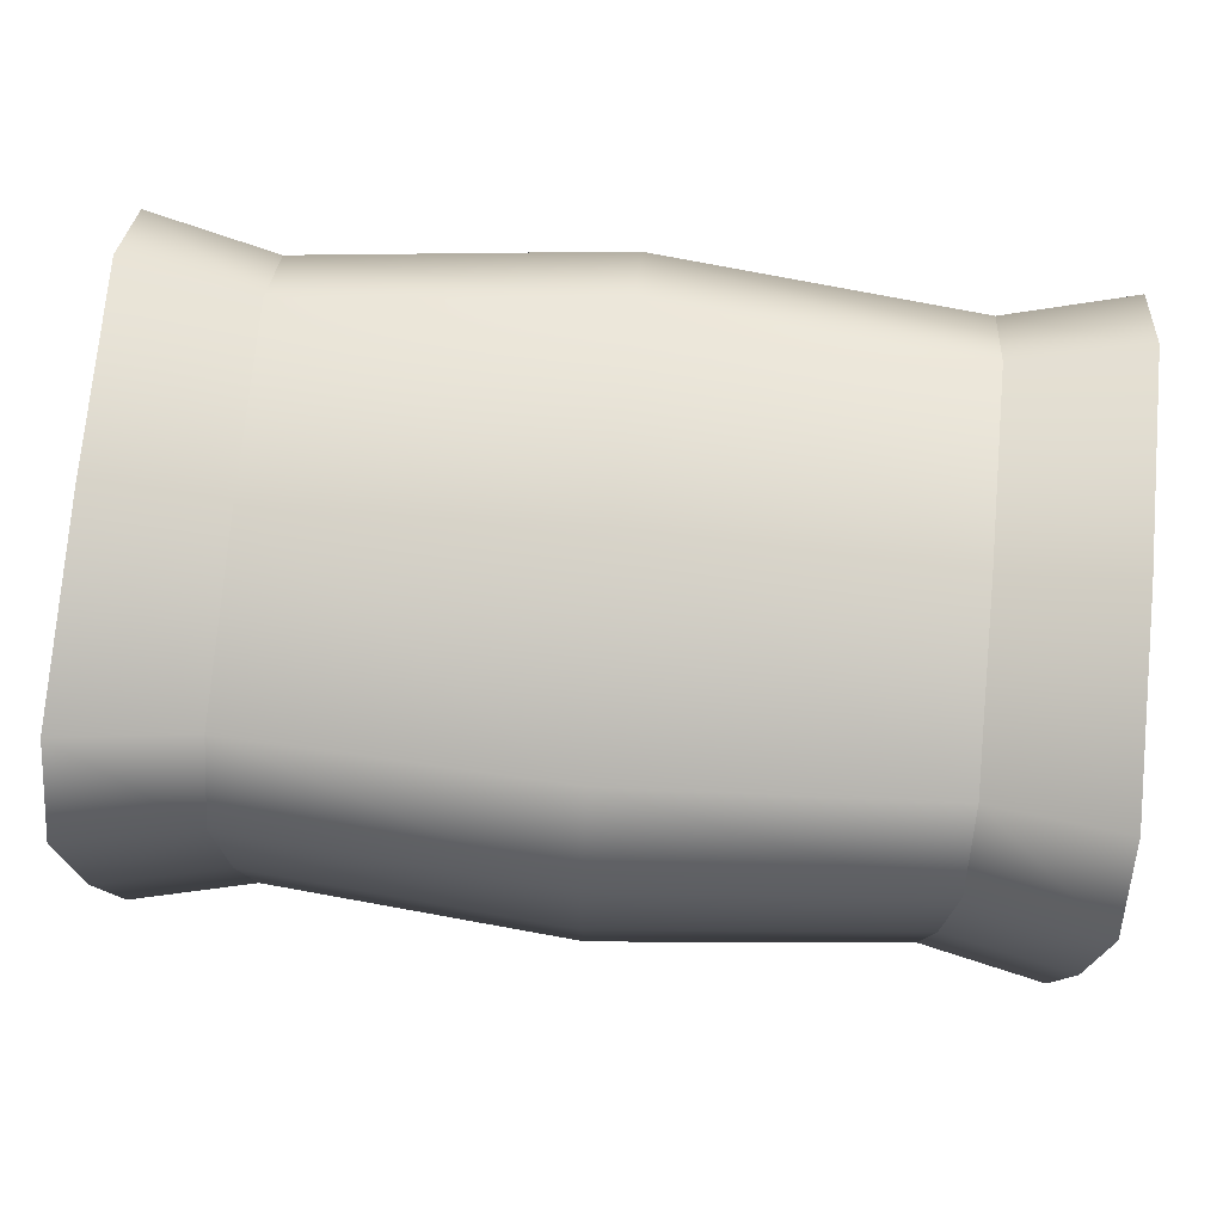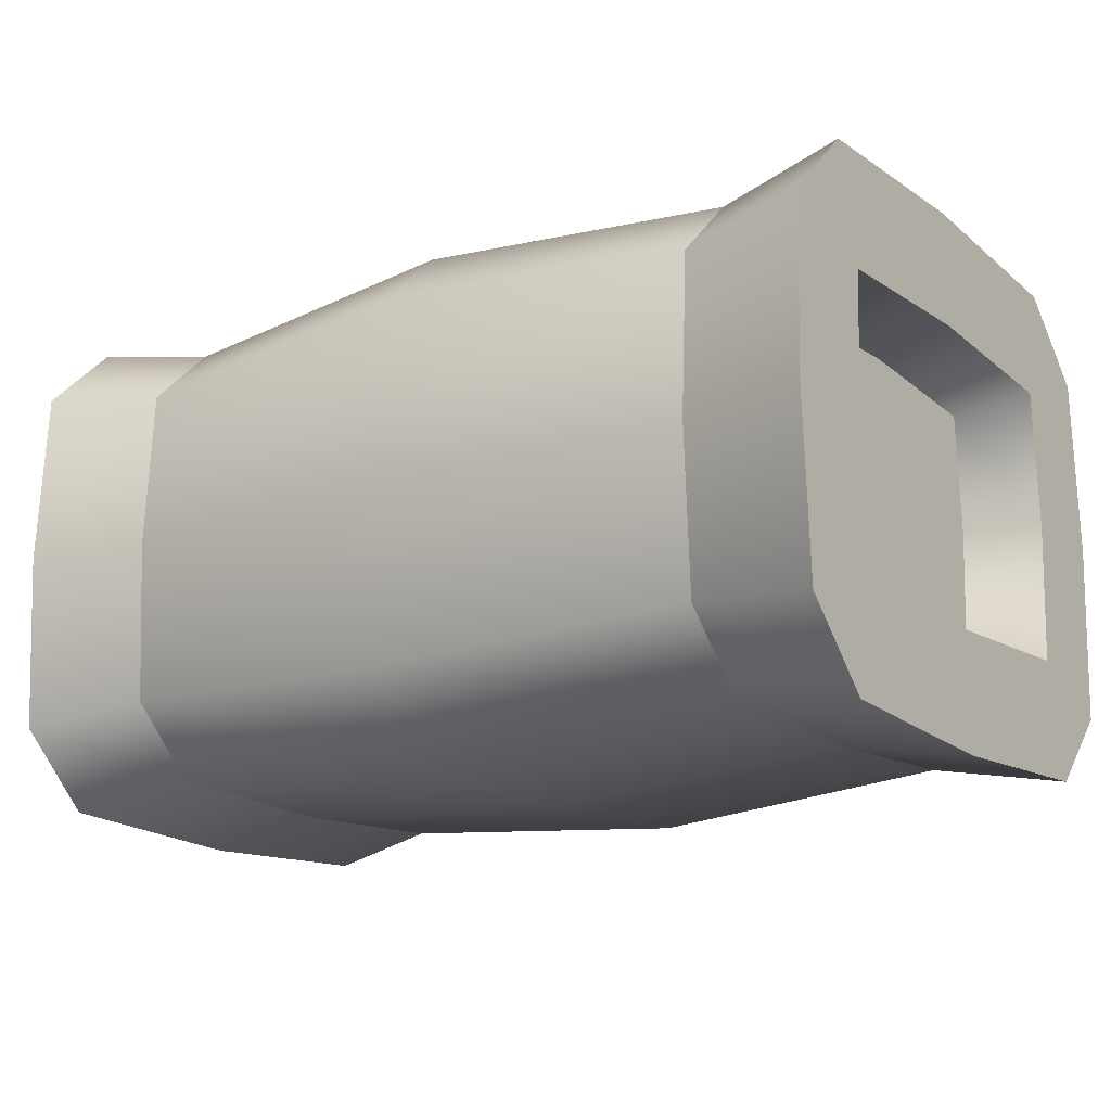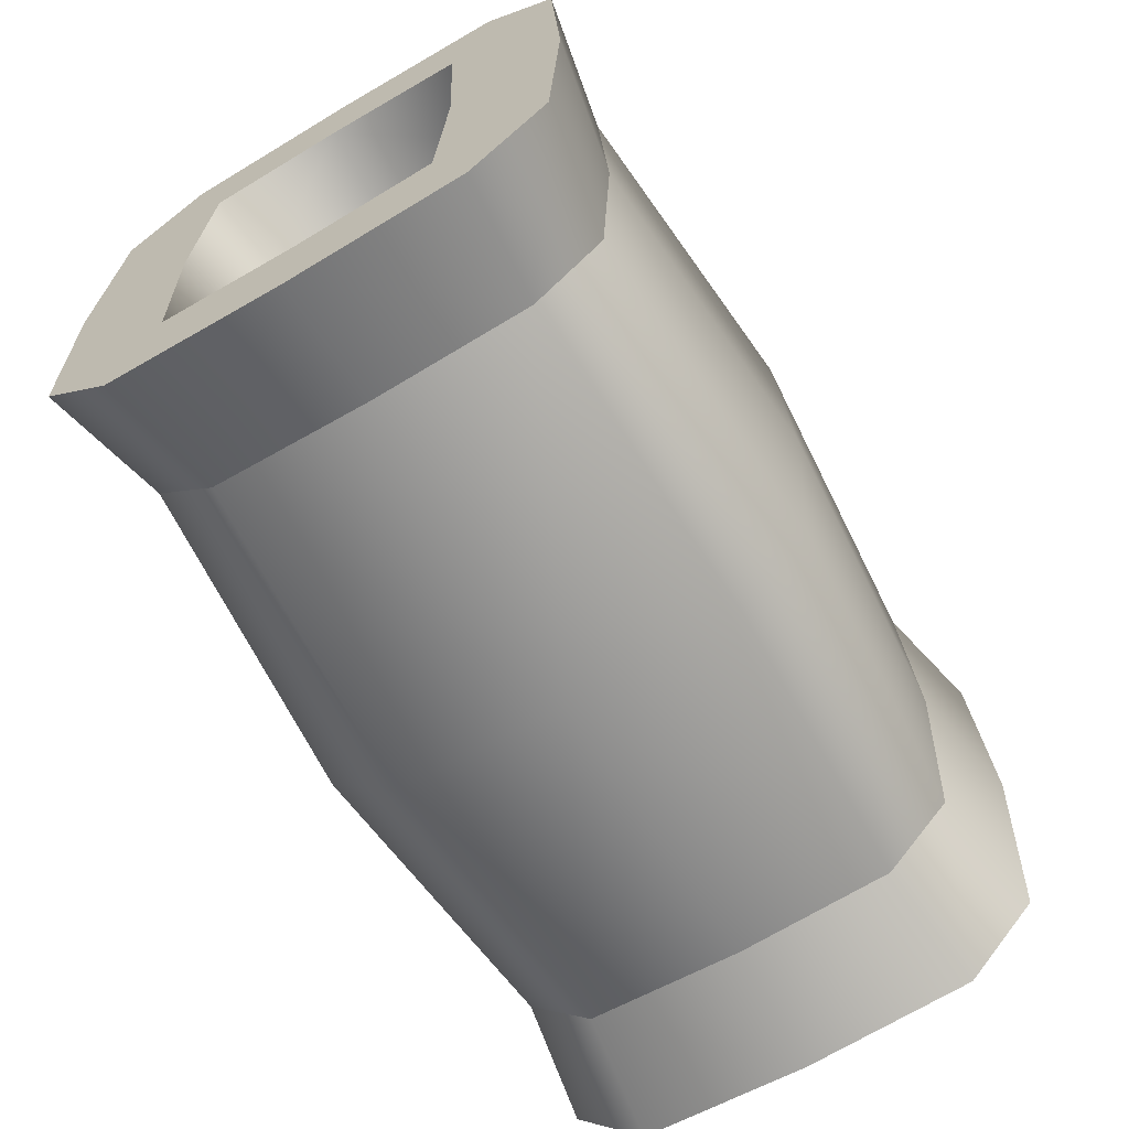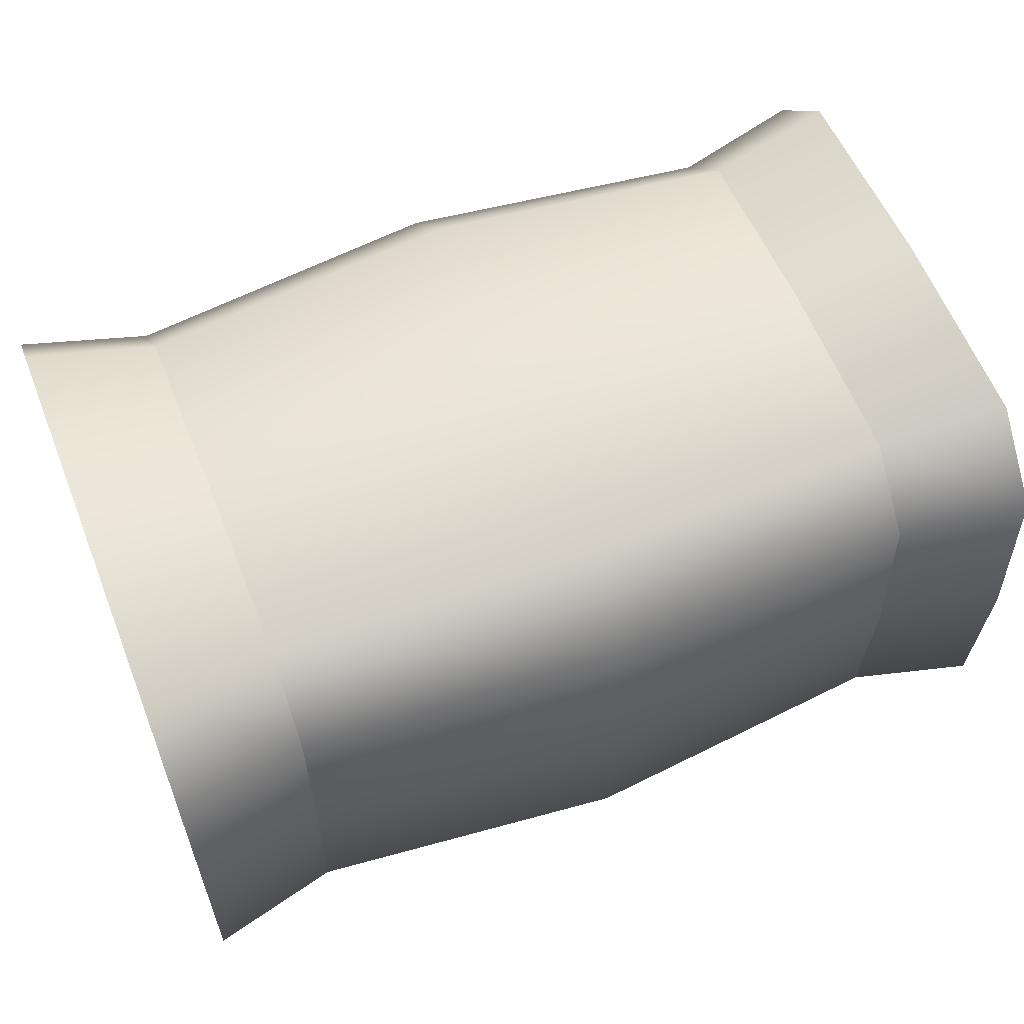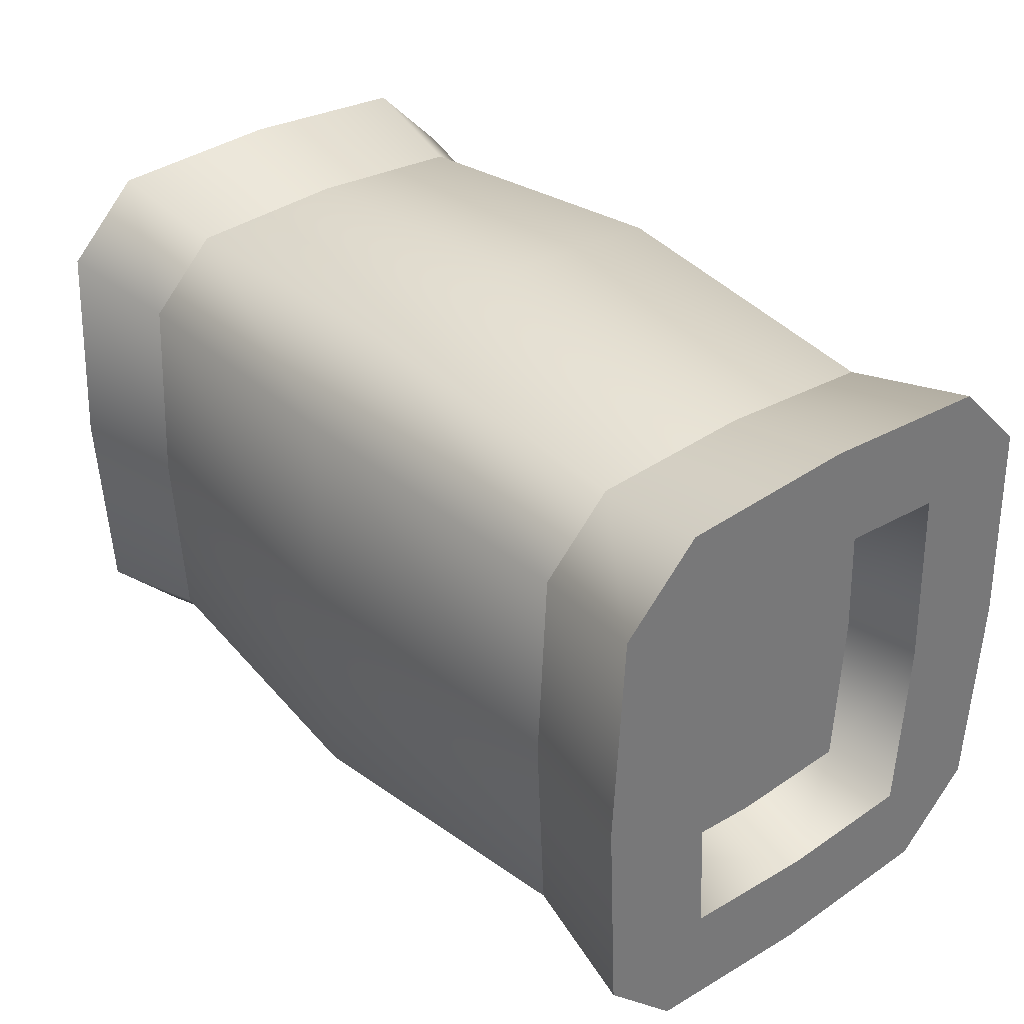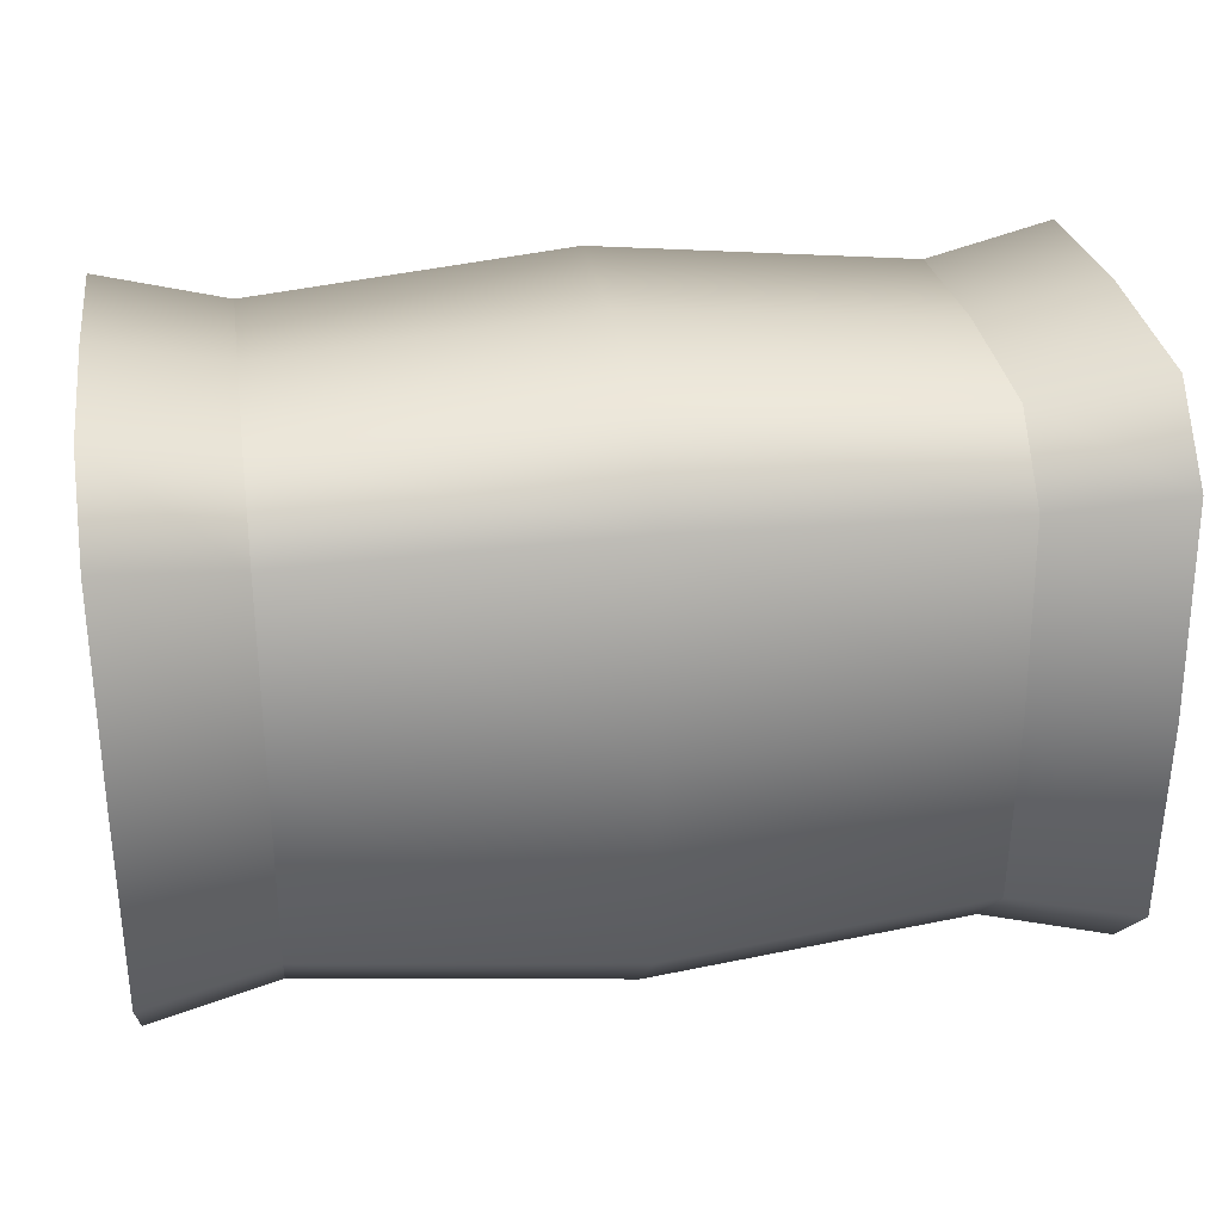
<metadata>
{"format":"obj","ext":"obj","renderer":"f3d","projection":"perspective","resolution":1024,"background":"white","views":[{"elev":75.7,"azim":-174.8,"up":"+Y"},{"elev":-16.8,"azim":34.8,"up":"+Y"},{"elev":-65.2,"azim":-59.3,"up":"+Z"},{"elev":58.6,"azim":-21.7,"up":"+Y"},{"elev":34.4,"azim":49.9,"up":"+Z"},{"elev":29.8,"azim":171.4,"up":"+Z"}]}
</metadata>
<code>
g hay-bale
v -0.2163 0.3509 2.888e-15 1 1 1
v -0.2163 0.3444 0.1303 1 1 1
v -0.3033 0.367 1.632e-15 1 1 1
v -0.3033 0.3598 0.1433 1 1 1
v -0.2163 0.1899 0.1827 1 1 1
v -0.3033 0.1899 0.201 1 1 1
v -0.2163 0.2985 0.1765 1 1 1
v -0.3033 0.3093 0.1941 1 1 1
v -0.3033 0.07049 -0.1941 1 1 1
v -0.2163 0.08135 -0.1765 1 1 1
v -0.3033 0.1899 -0.201 1 1 1
v -0.2163 0.1899 -0.1827 1 1 1
v -0.2163 0.08135 0.1765 1 1 1
v -0.2163 0.03549 0.1303 1 1 1
v -0.3033 0.07049 0.1941 1 1 1
v -0.3033 0.02004 0.1433 1 1 1
v -0.2163 0.3444 -0.1303 1 1 1
v -0.3033 0.3598 -0.1433 1 1 1
v -0.2163 0.2985 -0.1765 1 1 1
v -0.3033 0.3093 -0.1941 1 1 1
v -0.2163 0.02897 2.888e-15 1 1 1
v -0.2163 0.03549 -0.1303 1 1 1
v -0.3033 0.01288 1.632e-15 1 1 1
v -0.3033 0.02004 -0.1433 1 1 1
v 0.3033 0.1899 0.201 1 1 1
v 0.2163 0.1899 0.1827 1 1 1
v 0.3033 0.3093 0.1941 1 1 1
v 0.2163 0.2985 0.1765 1 1 1
v 0.3033 0.3598 0.1433 1 1 1
v 0.2163 0.3444 0.1303 1 1 1
v 0.3033 0.07049 0.1941 1 1 1
v 0.2163 0.08135 0.1765 1 1 1
v 0.3033 0.07049 -0.1941 1 1 1
v 0.3033 0.1899 -0.201 1 1 1
v 0.2163 0.08135 -0.1765 1 1 1
v 0.2163 0.1899 -0.1827 1 1 1
v 0.3033 0.02004 0.1433 1 1 1
v 0.2163 0.03549 0.1303 1 1 1
v 0.3033 0.3093 -0.1941 1 1 1
v 0.3033 0.3598 -0.1433 1 1 1
v 0.2163 0.2985 -0.1765 1 1 1
v 0.2163 0.3444 -0.1303 1 1 1
v 0.3033 0.01288 2.888e-15 1 1 1
v 0.2163 0.02897 2.888e-15 1 1 1
v 0.3033 0.02004 -0.1433 1 1 1
v 0.2163 0.03549 -0.1303 1 1 1
v 0.3033 0.367 2.888e-15 1 1 1
v 0.2163 0.3509 2.888e-15 1 1 1
v -0.3033 0.09693 -0.1247 1 1 1
v -0.3033 0.1899 -0.13 1 1 1
v -0.3033 0.09069 2.888e-15 1 1 1
v -0.3033 0.2829 -0.1247 1 1 1
v -0.3033 0.2891 1.294e-14 1 1 1
v -0.3033 0.09693 0.1247 1 1 1
v -0.3033 0.2829 0.1247 1 1 1
v -0.3033 0.1899 0.13 1 1 1
v -0.2533 0.1899 -0.1157 1 1 1
v -0.2533 0.2727 -0.111 1 1 1
v -0.2533 0.1072 -0.111 1 1 1
v -0.2533 0.1016 5.4e-15 1 1 1
v -0.2533 0.2782 1.419e-14 1 1 1
v -0.2533 0.1072 0.111 1 1 1
v -0.2533 0.2727 0.111 1 1 1
v -0.2533 0.1899 0.1157 1 1 1
v 0.3033 0.2829 -0.1247 1 1 1
v 0.2533 0.2727 -0.111 1 1 1
v 0.3033 0.2891 -8.417e-15 1 1 1
v 0.2533 0.2782 -1.407e-14 1 1 1
v 0.2533 0.1899 -0.1157 1 1 1
v 0.2533 0.1072 -0.111 1 1 1
v 0.2533 0.1016 -5.277e-15 1 1 1
v 0.2533 0.2727 0.111 1 1 1
v 0.2533 0.1072 0.111 1 1 1
v 0.2533 0.1899 0.1157 1 1 1
v 0.3033 0.09693 -0.1247 1 1 1
v 0.3033 0.1899 -0.13 1 1 1
v 0.3033 0.2829 0.1247 1 1 1
v 0.3033 0.09069 1.632e-15 1 1 1
v 0.3033 0.09693 0.1247 1 1 1
v 0.3033 0.1899 0.13 1 1 1
v -3.14e-16 0.07049 0.1941 1 1 1
v -3.14e-16 0.1899 0.201 1 1 1
v -3.14e-16 0.3598 0.1433 1 1 1
v -3.14e-16 0.3093 0.1941 1 1 1
v -3.14e-16 0.1899 -0.201 1 1 1
v -3.14e-16 0.3093 -0.1941 1 1 1
v -3.14e-16 0.02004 0.1433 1 1 1
v -3.14e-16 0.07049 -0.1941 1 1 1
v -3.14e-16 0.01288 2.888e-15 1 1 1
v -3.14e-16 0.02004 -0.1433 1 1 1
v -3.14e-16 0.3598 -0.1433 1 1 1
v -3.14e-16 0.367 2.888e-15 1 1 1
f 3 2 1
f 2 3 4
f 7 6 5
f 6 7 8
f 11 10 9
f 10 11 12
f 15 14 13
f 14 15 16
f 18 1 17
f 1 18 3
f 13 6 15
f 6 13 5
f 4 7 2
f 7 4 8
f 20 17 19
f 17 20 18
f 23 22 21
f 22 23 24
f 11 19 12
f 19 11 20
f 16 21 14
f 21 16 23
f 24 10 22
f 10 24 9
f 27 26 25
f 26 27 28
f 30 27 29
f 27 30 28
f 25 32 31
f 32 25 26
f 35 34 33
f 34 35 36
f 32 37 31
f 37 32 38
f 41 40 39
f 40 41 42
f 38 43 37
f 43 38 44
f 41 34 36
f 34 41 39
f 46 33 45
f 33 46 35
f 48 29 47
f 29 48 30
f 42 47 40
f 47 42 48
f 44 45 43
f 45 44 46
f 9 20 11
f 20 9 24
f 20 24 18
f 18 24 49
f 49 24 23
f 18 49 50
f 49 23 51
f 52 18 50
f 18 52 3
f 3 52 53
f 51 23 16
f 3 53 4
f 51 16 54
f 4 53 55
f 54 16 56
f 4 55 56
f 4 56 16
f 4 16 15
f 4 15 8
f 8 15 6
f 59 58 57
f 58 59 60
f 58 60 61
f 61 60 62
f 61 62 63
f 63 62 64
f 53 58 61
f 58 53 52
f 59 50 49
f 50 59 57
f 49 60 59
f 60 49 51
f 51 62 60
f 62 51 54
f 58 50 57
f 50 58 52
f 55 61 63
f 61 55 53
f 56 63 64
f 63 56 55
f 56 62 54
f 62 56 64
f 67 66 65
f 66 67 68
f 66 70 69
f 70 66 68
f 70 68 71
f 71 68 72
f 71 72 73
f 73 72 74
f 76 70 75
f 70 76 69
f 39 33 34
f 33 39 40
f 33 40 45
f 45 40 65
f 65 40 47
f 45 65 76
f 65 47 67
f 75 45 76
f 67 47 77
f 45 75 43
f 43 75 78
f 43 78 79
f 77 47 29
f 43 79 37
f 77 29 80
f 37 79 80
f 37 80 29
f 37 29 27
f 37 27 31
f 31 27 25
f 70 78 75
f 78 70 71
f 72 80 74
f 80 72 77
f 71 79 78
f 79 71 73
f 73 80 79
f 80 73 74
f 76 66 69
f 66 76 65
f 77 68 67
f 68 77 72
f 32 82 81
f 82 32 26
f 2 84 83
f 84 2 7
f 19 85 12
f 85 19 86
f 81 38 32
f 38 81 87
f 10 85 88
f 85 10 12
f 21 90 89
f 90 21 22
f 28 82 26
f 82 28 84
f 91 48 42
f 48 91 92
f 19 91 86
f 91 19 17
f 92 30 48
f 30 92 83
f 90 35 46
f 35 90 88
f 14 89 87
f 89 14 21
f 86 42 41
f 42 86 91
f 83 28 30
f 28 83 84
f 82 7 5
f 7 82 84
f 87 44 38
f 44 87 89
f 17 92 91
f 92 17 1
f 85 35 88
f 35 85 36
f 89 46 44
f 46 89 90
f 1 83 92
f 83 1 2
f 85 41 36
f 41 85 86
f 13 87 81
f 87 13 14
f 82 13 81
f 13 82 5
f 22 88 90
f 88 22 10
g hay-bale
f 3 2 1
f 2 3 4
f 7 6 5
f 6 7 8
f 11 10 9
f 10 11 12
f 15 14 13
f 14 15 16
f 18 1 17
f 1 18 3
f 13 6 15
f 6 13 5
f 4 7 2
f 7 4 8
f 20 17 19
f 17 20 18
f 23 22 21
f 22 23 24
f 11 19 12
f 19 11 20
f 16 21 14
f 21 16 23
f 24 10 22
f 10 24 9
f 27 26 25
f 26 27 28
f 30 27 29
f 27 30 28
f 25 32 31
f 32 25 26
f 35 34 33
f 34 35 36
f 32 37 31
f 37 32 38
f 41 40 39
f 40 41 42
f 38 43 37
f 43 38 44
f 41 34 36
f 34 41 39
f 46 33 45
f 33 46 35
f 48 29 47
f 29 48 30
f 42 47 40
f 47 42 48
f 44 45 43
f 45 44 46
f 9 20 11
f 20 9 24
f 20 24 18
f 18 24 49
f 49 24 23
f 18 49 50
f 49 23 51
f 52 18 50
f 18 52 3
f 3 52 53
f 51 23 16
f 3 53 4
f 51 16 54
f 4 53 55
f 54 16 56
f 4 55 56
f 4 56 16
f 4 16 15
f 4 15 8
f 8 15 6
f 59 58 57
f 58 59 60
f 58 60 61
f 61 60 62
f 61 62 63
f 63 62 64
f 53 58 61
f 58 53 52
f 59 50 49
f 50 59 57
f 49 60 59
f 60 49 51
f 51 62 60
f 62 51 54
f 58 50 57
f 50 58 52
f 55 61 63
f 61 55 53
f 56 63 64
f 63 56 55
f 56 62 54
f 62 56 64
f 67 66 65
f 66 67 68
f 66 70 69
f 70 66 68
f 70 68 71
f 71 68 72
f 71 72 73
f 73 72 74
f 76 70 75
f 70 76 69
f 39 33 34
f 33 39 40
f 33 40 45
f 45 40 65
f 65 40 47
f 45 65 76
f 65 47 67
f 75 45 76
f 67 47 77
f 45 75 43
f 43 75 78
f 43 78 79
f 77 47 29
f 43 79 37
f 77 29 80
f 37 79 80
f 37 80 29
f 37 29 27
f 37 27 31
f 31 27 25
f 70 78 75
f 78 70 71
f 72 80 74
f 80 72 77
f 71 79 78
f 79 71 73
f 73 80 79
f 80 73 74
f 76 66 69
f 66 76 65
f 77 68 67
f 68 77 72
f 32 82 81
f 82 32 26
f 2 84 83
f 84 2 7
f 19 85 12
f 85 19 86
f 81 38 32
f 38 81 87
f 10 85 88
f 85 10 12
f 21 90 89
f 90 21 22
f 28 82 26
f 82 28 84
f 91 48 42
f 48 91 92
f 19 91 86
f 91 19 17
f 92 30 48
f 30 92 83
f 90 35 46
f 35 90 88
f 14 89 87
f 89 14 21
f 86 42 41
f 42 86 91
f 83 28 30
f 28 83 84
f 82 7 5
f 7 82 84
f 87 44 38
f 44 87 89
f 17 92 91
f 92 17 1
f 85 35 88
f 35 85 36
f 89 46 44
f 46 89 90
f 1 83 92
f 83 1 2
f 85 41 36
f 41 85 86
f 13 87 81
f 87 13 14
f 82 13 81
f 13 82 5
f 22 88 90
f 88 22 10

</code>
